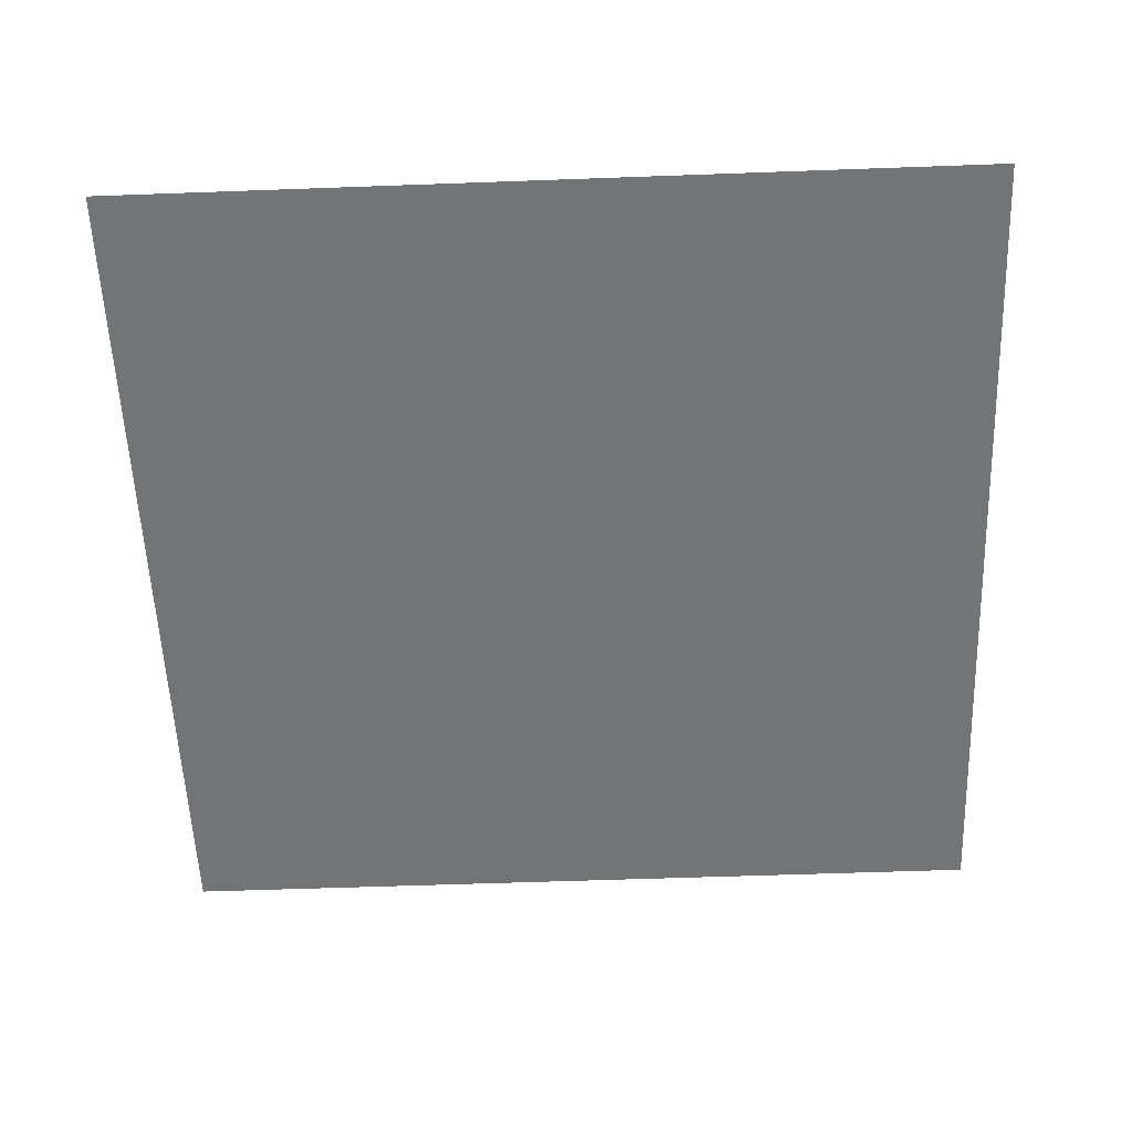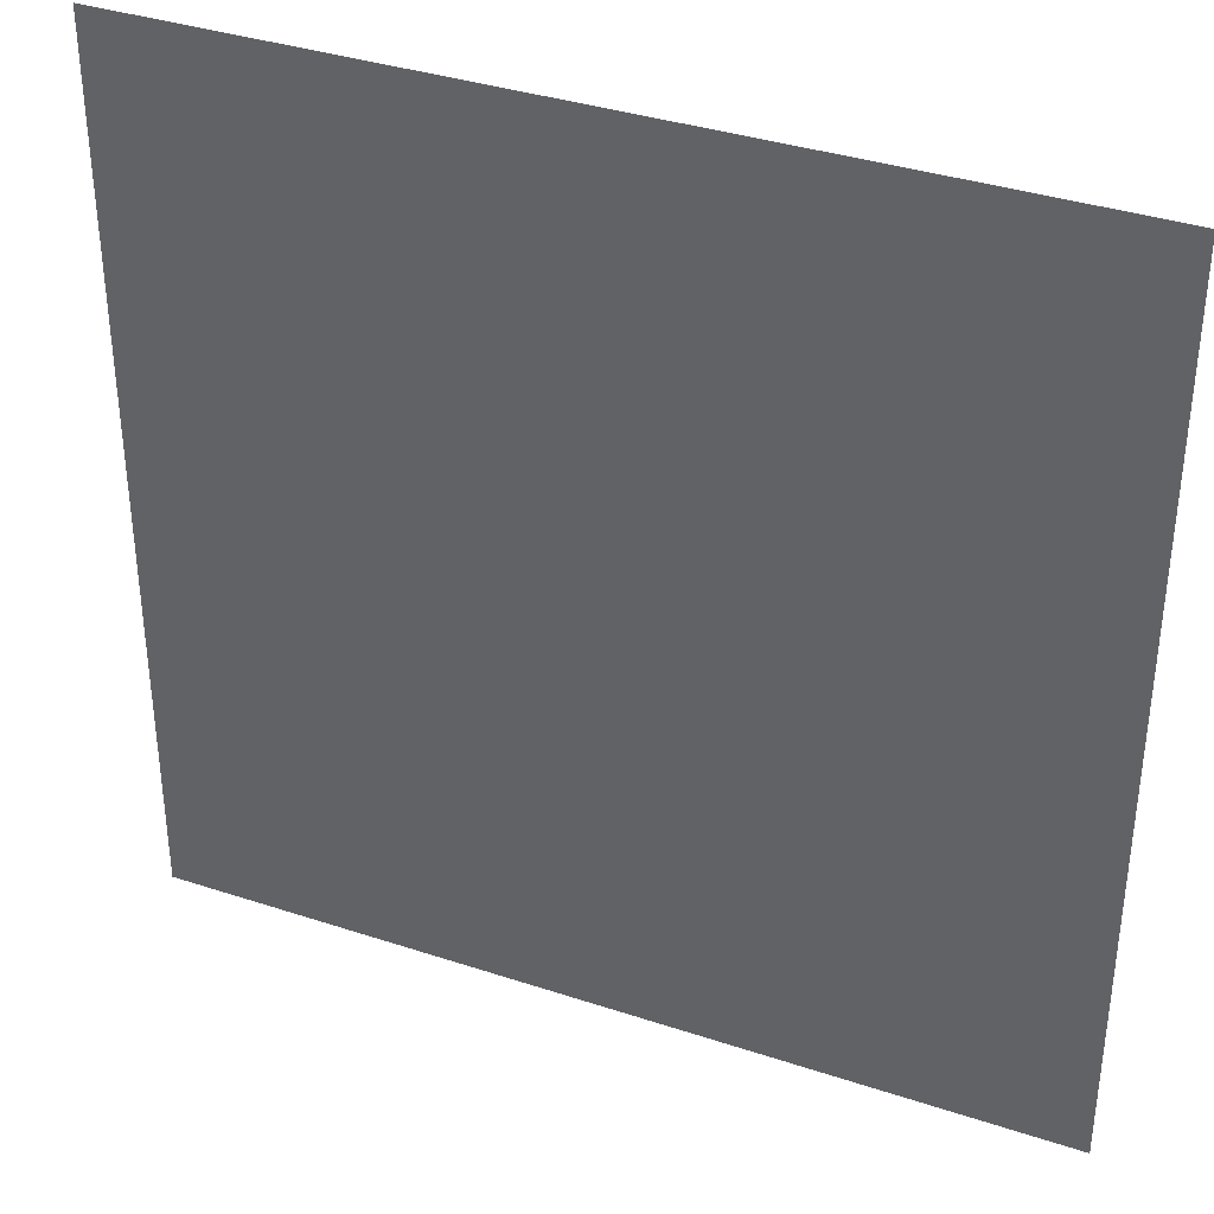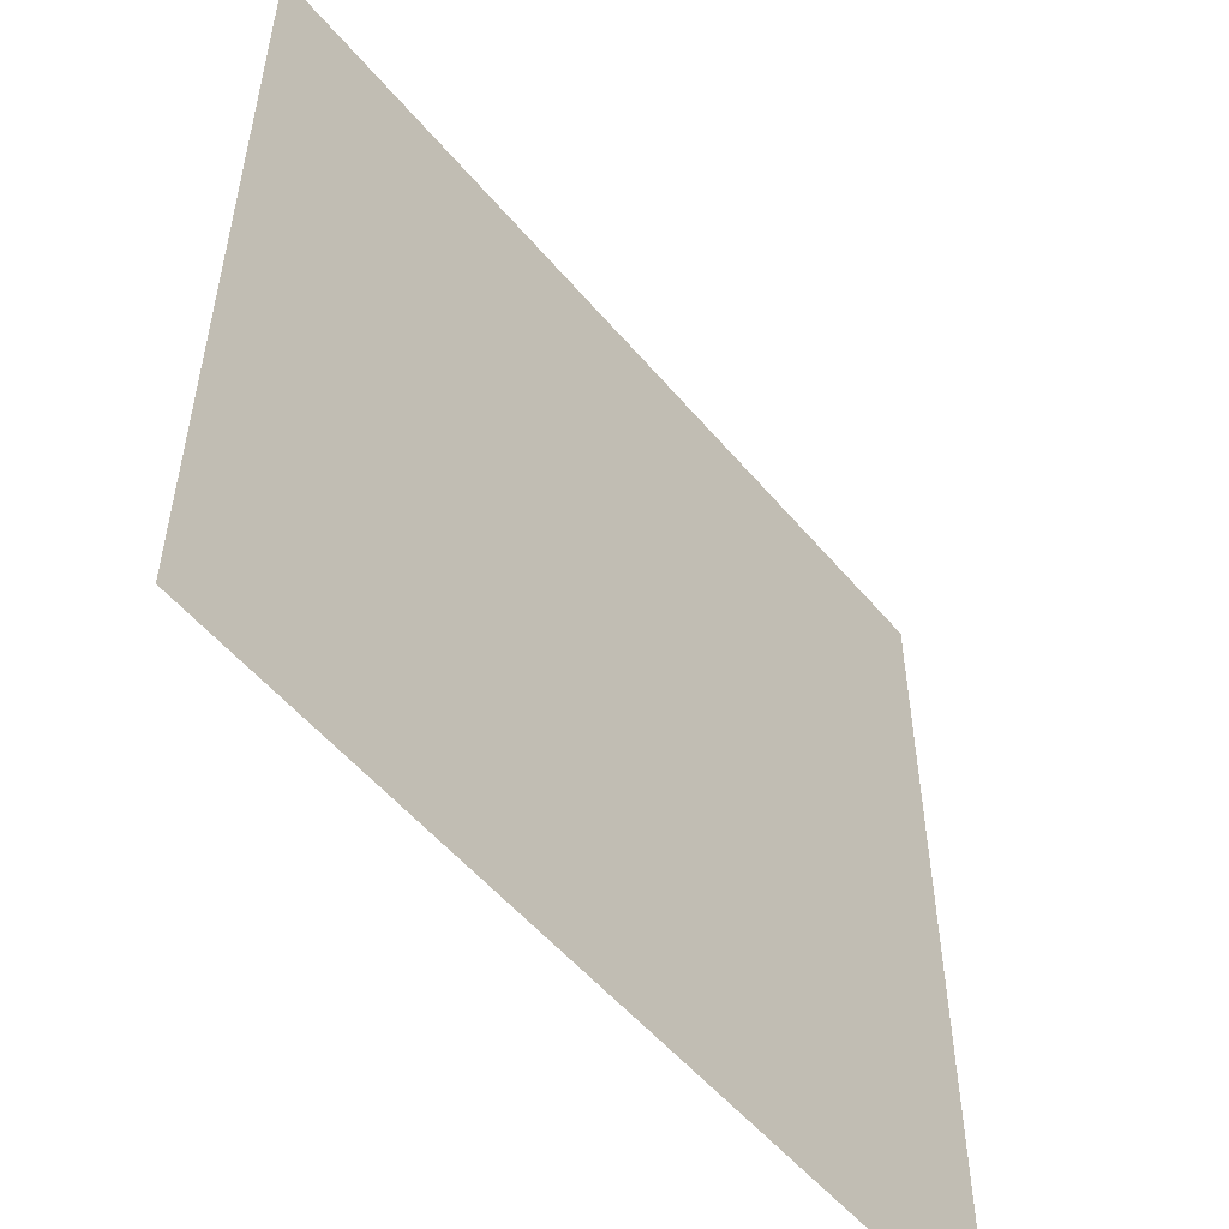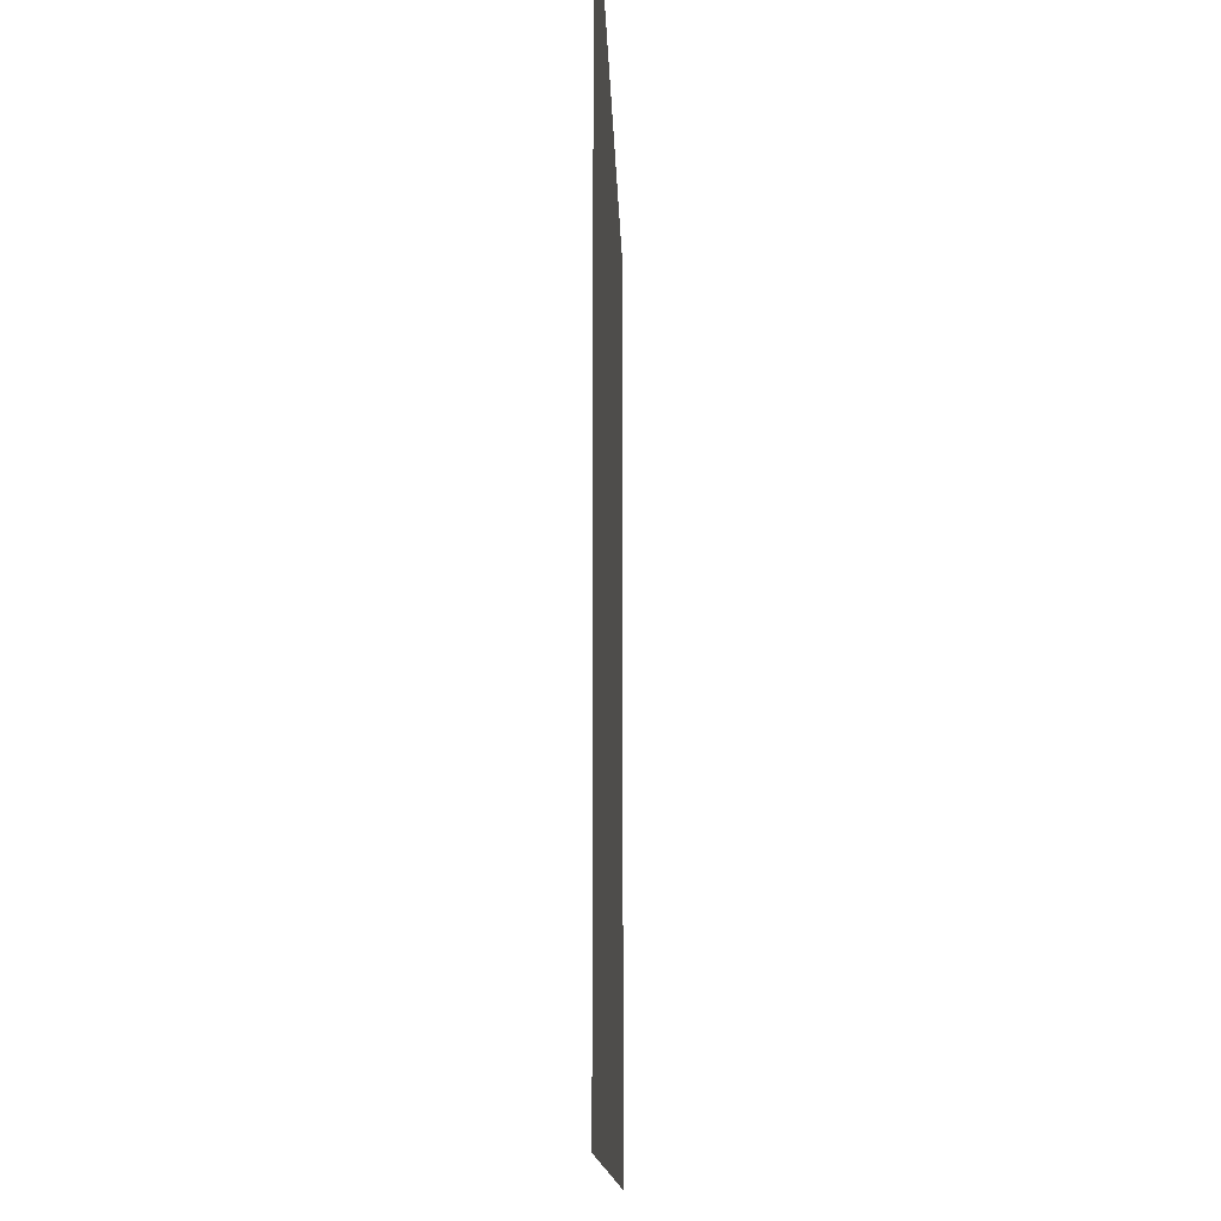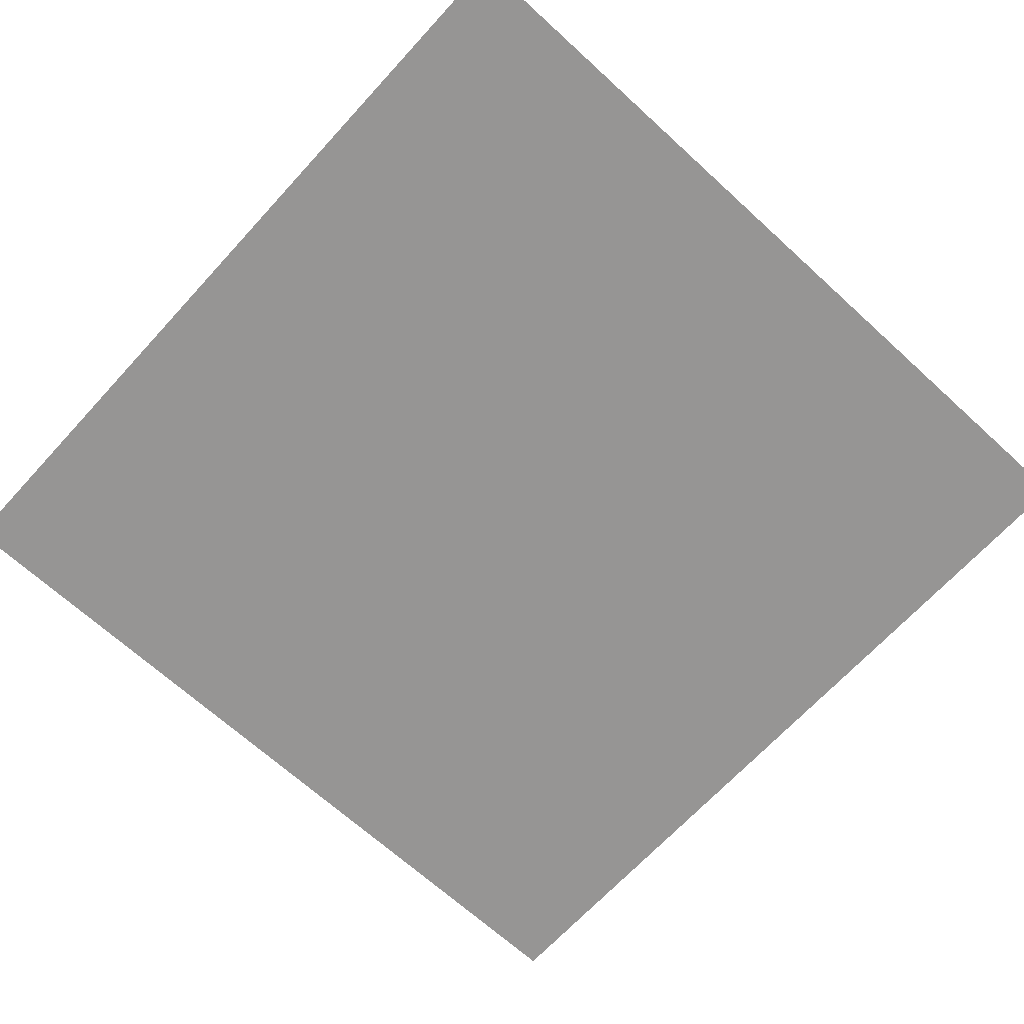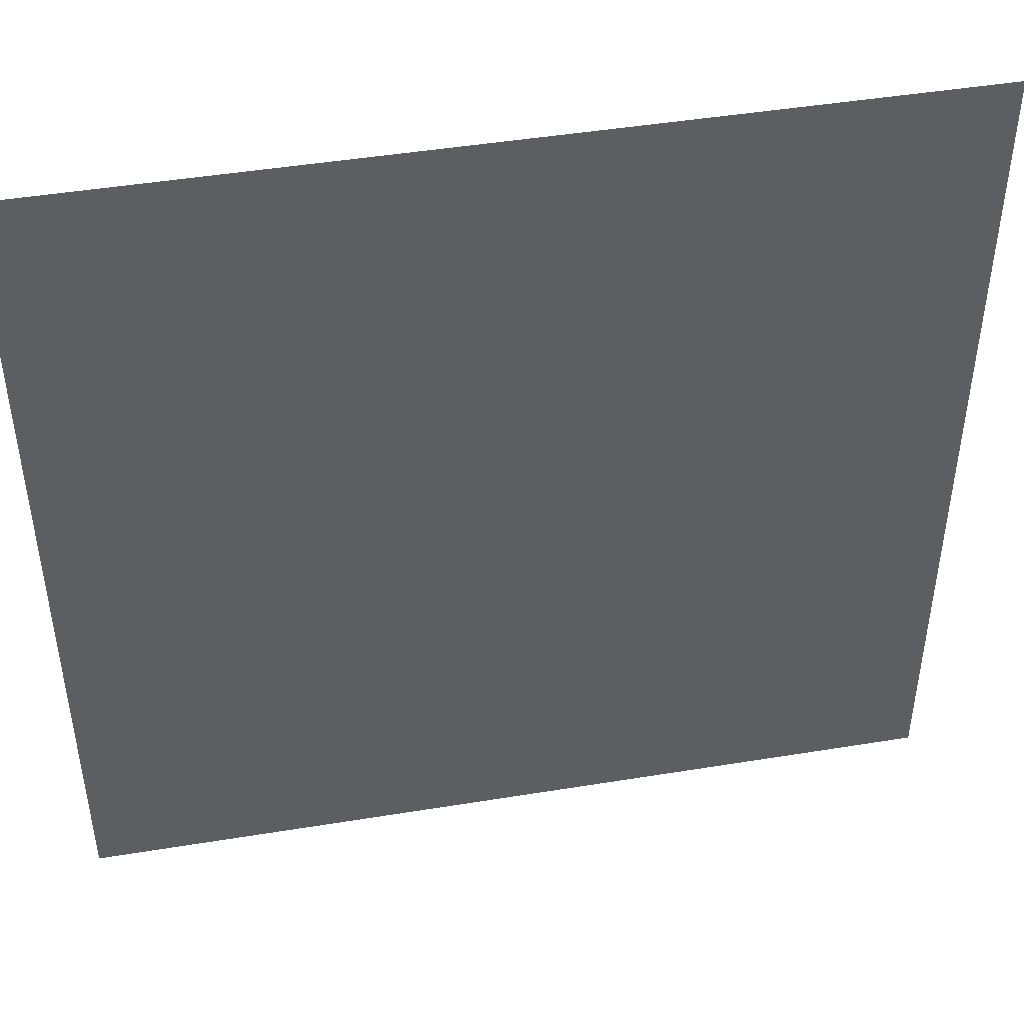
<metadata>
{"format":"obj","ext":"obj","renderer":"f3d","projection":"perspective","resolution":1024,"background":"white","views":[{"elev":-56.2,"azim":-87.8,"up":"+Y"},{"elev":36.4,"azim":-156.7,"up":"+Z"},{"elev":-54.1,"azim":129.1,"up":"+Z"},{"elev":-12.3,"azim":91.5,"up":"+Z"},{"elev":-67.6,"azim":137.5,"up":"+Y"},{"elev":46.2,"azim":169.4,"up":"+Z"}]}
</metadata>
<code>
v 39.58 -2e-06 -39.58
v 39.58 2e-06 39.58
v -39.58 2e-06 39.58
v -39.58 -2e-06 -39.58
f 1 4 3 2

</code>
